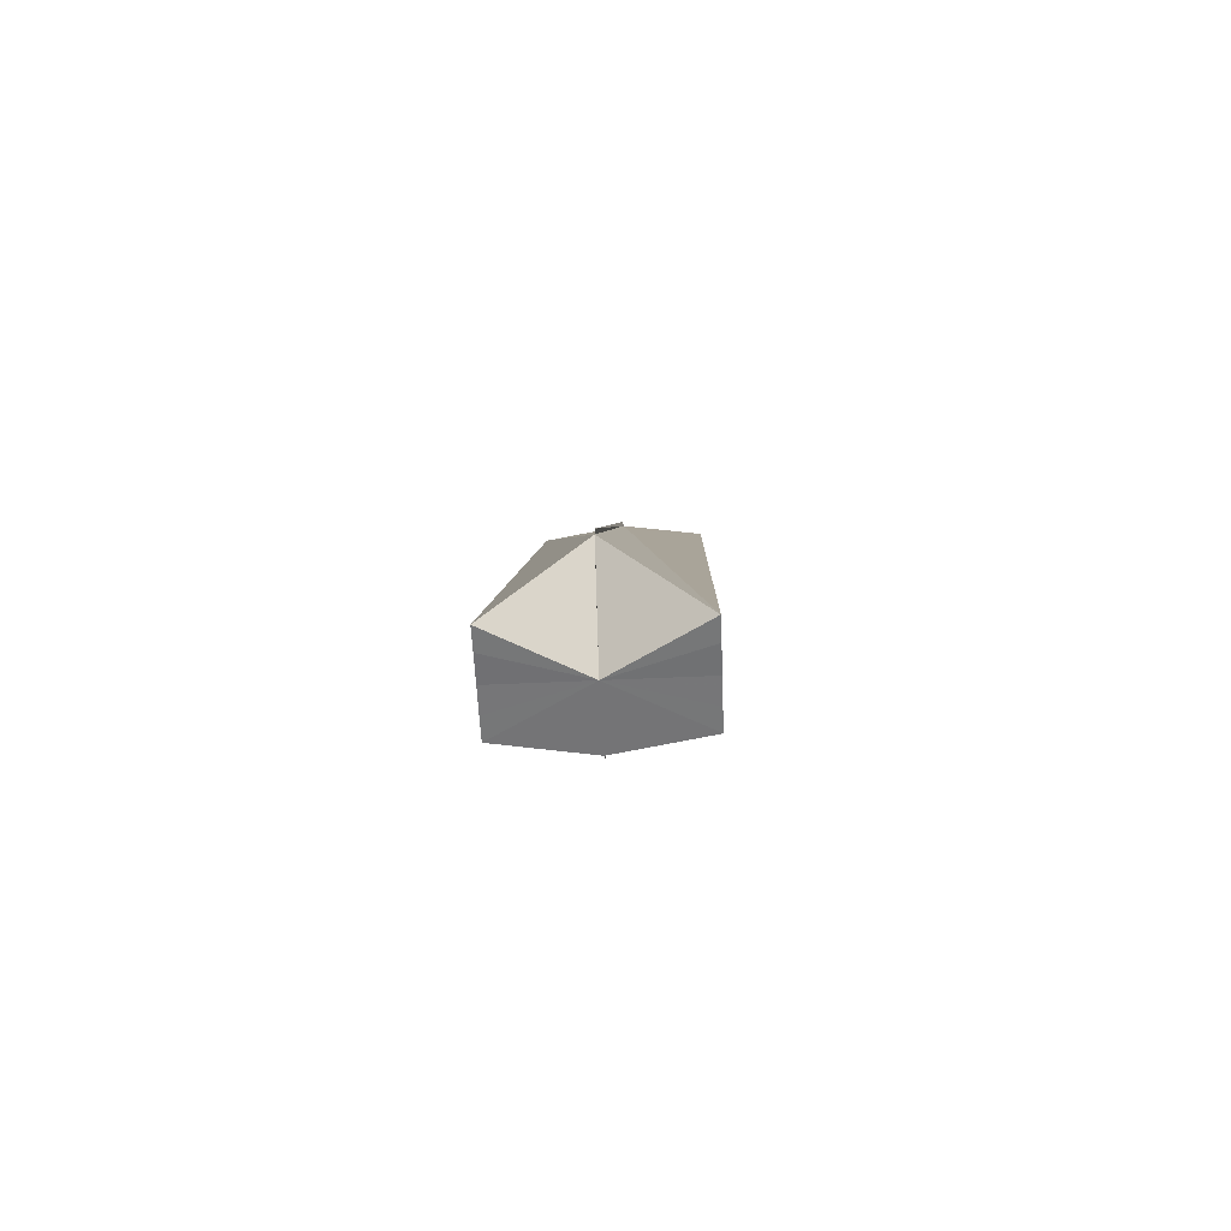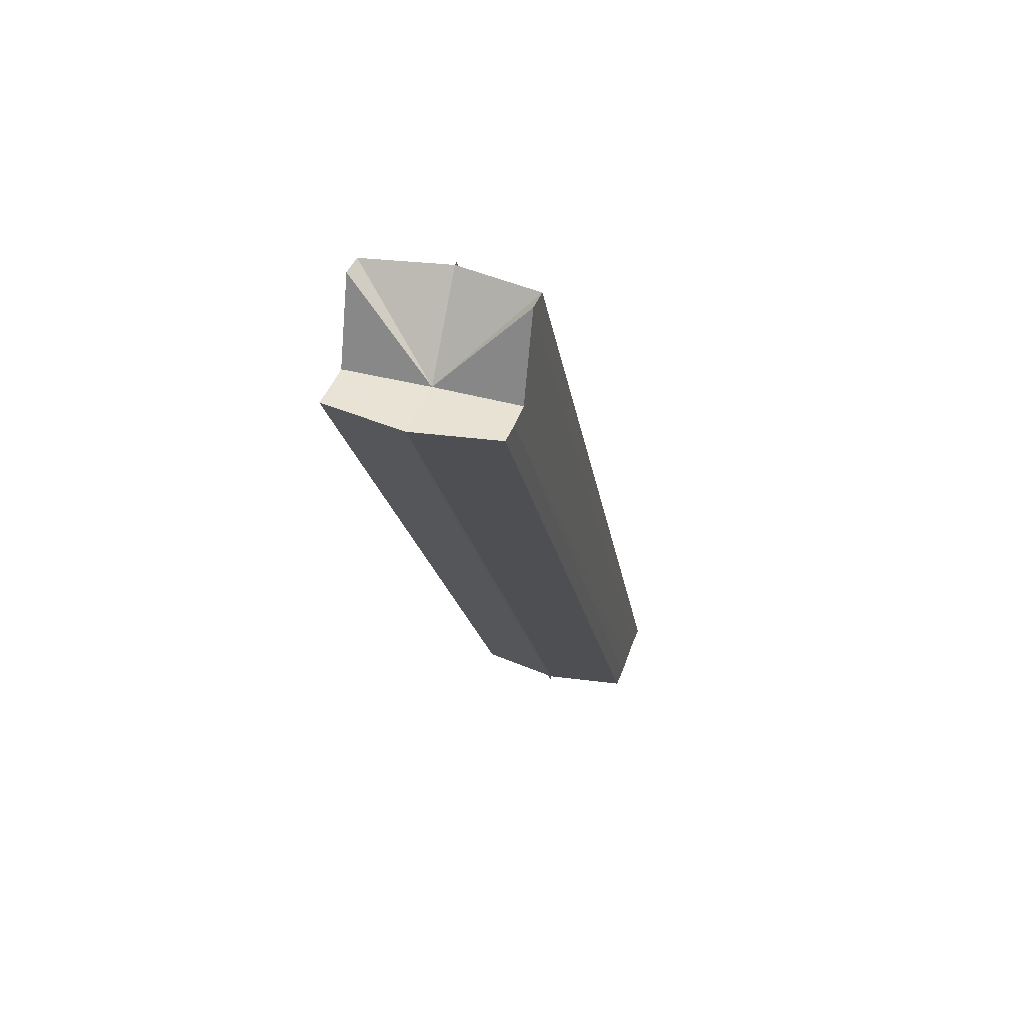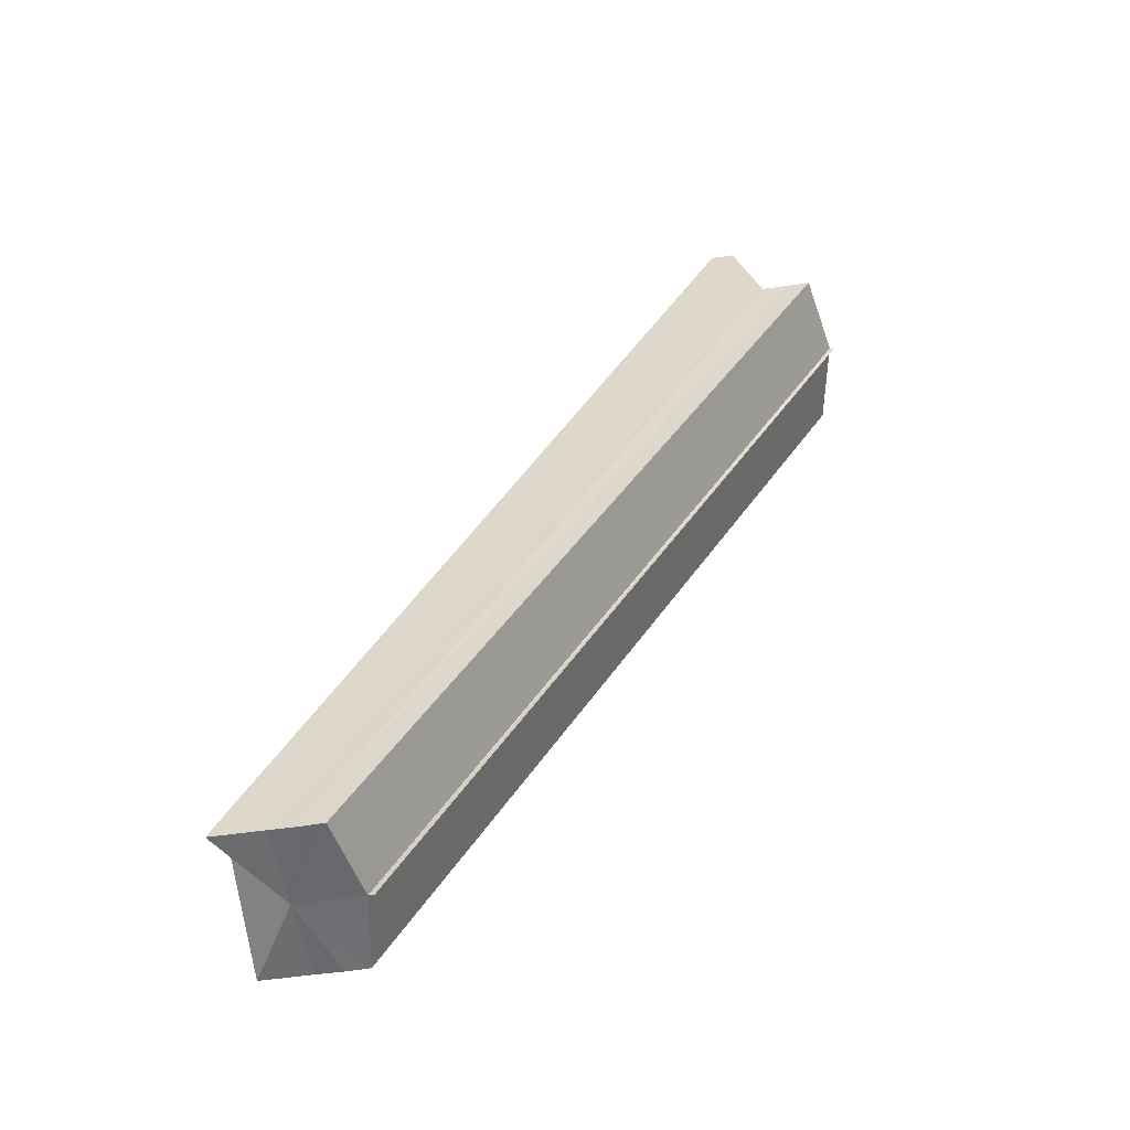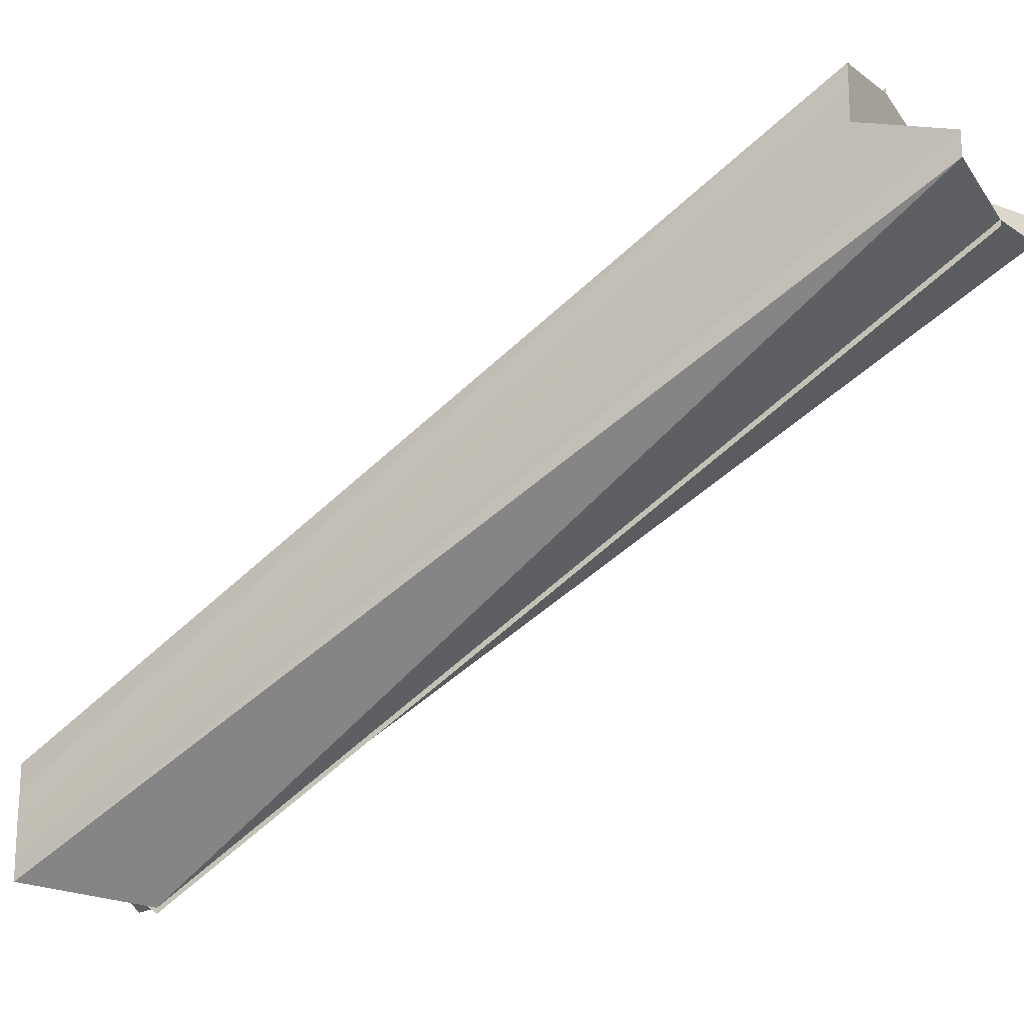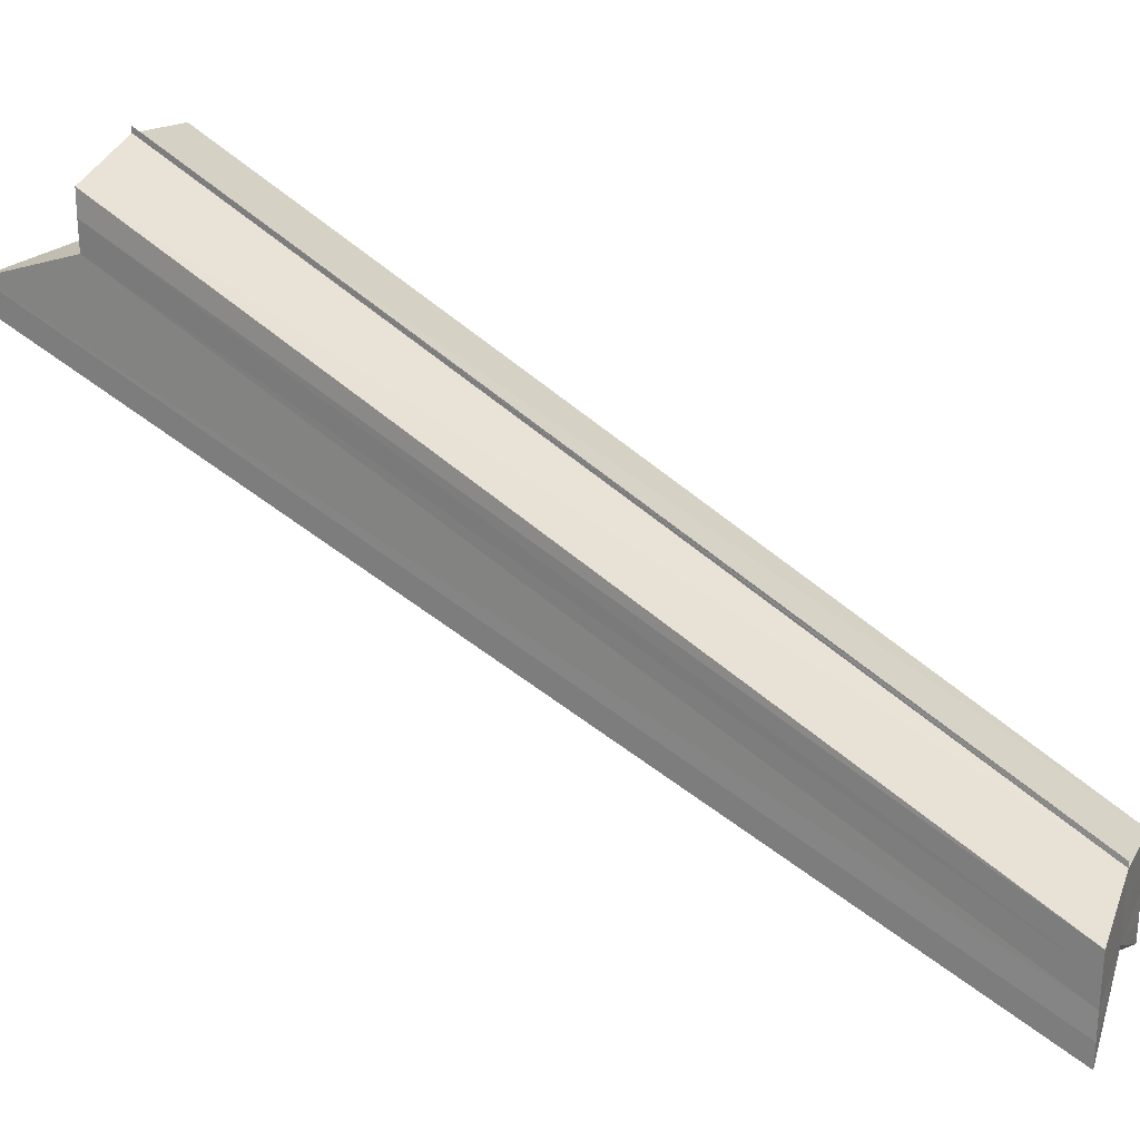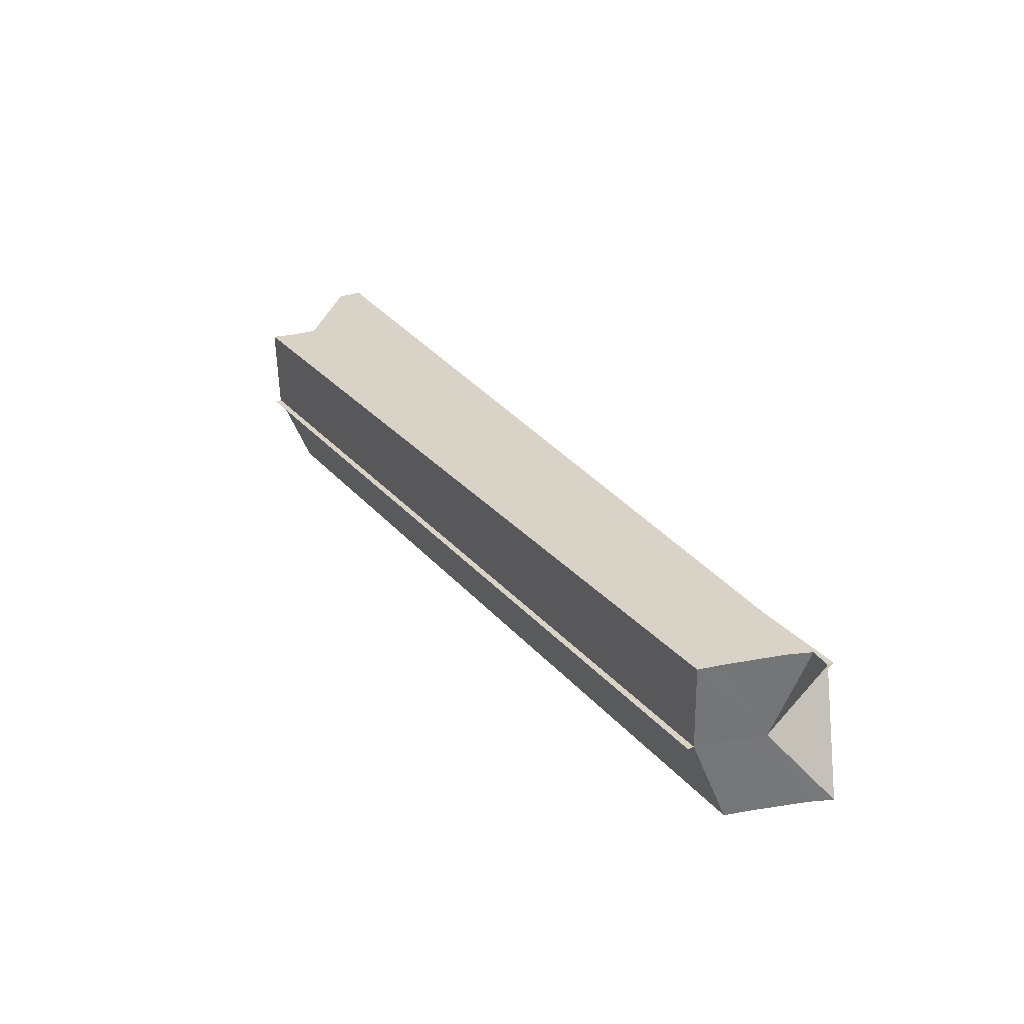
<metadata>
{"format":"obj","ext":"obj","renderer":"f3d","projection":"perspective","resolution":1024,"background":"white","views":[{"elev":-56.4,"azim":-177.1,"up":"+Y"},{"elev":41.6,"azim":17.9,"up":"+Y"},{"elev":-53.8,"azim":-80.9,"up":"+Y"},{"elev":-19.1,"azim":118.9,"up":"+Z"},{"elev":25.4,"azim":-69.4,"up":"+Z"},{"elev":-56.4,"azim":101.3,"up":"+Y"}]}
</metadata>
<code>
o 2098
v 2168 1876 7.363
v 2168 1876 7.363
v 2168 1876 7.309
v 2168 1876 7.361
v 2168 1876 7.307
v 2168 1876 7.363
v 2168 1876 7.309
v 2168 1876 7.307
v 2168 1876 7.309
v 2168 1876 7.301
v 2168 1876 7.309
v 2168 1876 7.307
v 2168 1876 7.361
v 2168 1876 7.307
v 2168 1876 7.304
v 2168 1876 7.301
v 2168 1876 7.298
v 2168 1876 7.295
v 2168 1876 7.301
v 2168 1876 7.293
v 2168 1876 7.295
v 2168 1876 7.347
v 2168 1876 7.293
v 2168 1876 7.349
v 2168 1876 7.347
v 2168 1876 7.347
v 2168 1876 7.355
v 2168 1876 7.347
v 2168 1876 7.347
v 2168 1876 7.347
v 2168 1876 7.347
v 2168 1876 7.293
v 2168 1876 7.349
v 2168 1876 7.352
v 2168 1876 7.295
v 2168 1876 7.355
v 2168 1876 7.298
v 2168 1876 7.358
v 2168 1876 7.301
v 2168 1876 7.361
v 2168 1876 7.304
v 2168 1876 7.349
v 2168 1876 7.295
v 2168 1876 7.352
v 2168 1876 7.298
v 2168 1876 7.347
v 2168 1876 7.293
v 2168 1876 7.301
v 2168 1876 7.293
v 2168 1876 7.355
v 2168 1876 7.301
v 2168 1876 7.358
v 2168 1876 7.304
v 2168 1876 7.361
v 2168 1876 7.307
v 2168 1876 7.355
v 2168 1876 7.358
v 2168 1876 7.358
v 2168 1876 7.355
v 2168 1876 7.355
v 2168 1876 7.352
v 2168 1876 7.352
v 2168 1876 7.349
v 2168 1876 7.349
v 2168 1876 7.355
v 2168 1876 7.347
v 2168 1876 7.355
v 2168 1876 7.347
v 2168 1876 7.298
v 2168 1876 7.295
v 2168 1876 7.301
v 2168 1876 7.352
v 2168 1876 7.304
v 2168 1876 7.355
v 2168 1876 7.307
v 2168 1876 7.358
v 2168 1876 7.361
v 2168 1876 7.358
v 2168 1876 7.355
v 2168 1876 7.304
v 2168 1876 7.352
v 2168 1876 7.301
v 2168 1876 7.349
v 2168 1876 7.298
v 2168 1876 7.363
v 2168 1876 7.361
v 2168 1876 7.309
v 2168 1876 7.363
v 2168 1876 7.363
v 2168 1876 7.309
v 2168 1876 7.301
v 2168 1876 7.293
v 2168 1876 7.293
v 2168 1876 7.295
v 2168 1876 7.298
v 2168 1876 7.301
v 2168 1876 7.304
v 2168 1876 7.307
f 1 2 3
f 4 2 5
f 3 6 7
f 8 6 9
f 10 8 11
f 10 11 12
f 11 13 14
f 10 14 15
f 10 15 16
f 10 16 17
f 10 17 18
f 19 18 20
f 21 22 20
f 23 22 20
f 24 25 21
f 26 25 23
f 27 25 28
f 27 29 30
f 31 29 32
f 31 33 32
f 33 34 35
f 34 36 37
f 36 38 39
f 38 40 41
f 32 42 43
f 43 44 45
f 32 46 47
f 48 49 47
f 45 50 51
f 51 52 53
f 53 54 55
f 56 6 54
f 56 13 6
f 56 54 57
f 56 58 13
f 56 57 59
f 56 60 58
f 56 59 61
f 56 62 60
f 56 61 63
f 56 64 62
f 65 63 66
f 67 68 64
f 69 64 70
f 71 72 69
f 73 74 71
f 75 76 73
f 77 78 75
f 78 79 80
f 79 81 82
f 81 83 84
f 85 86 87
f 85 88 87
f 87 89 90
f 91 92 93
f 10 93 94
f 10 94 95
f 10 95 96
f 10 96 97
f 10 97 98

</code>
